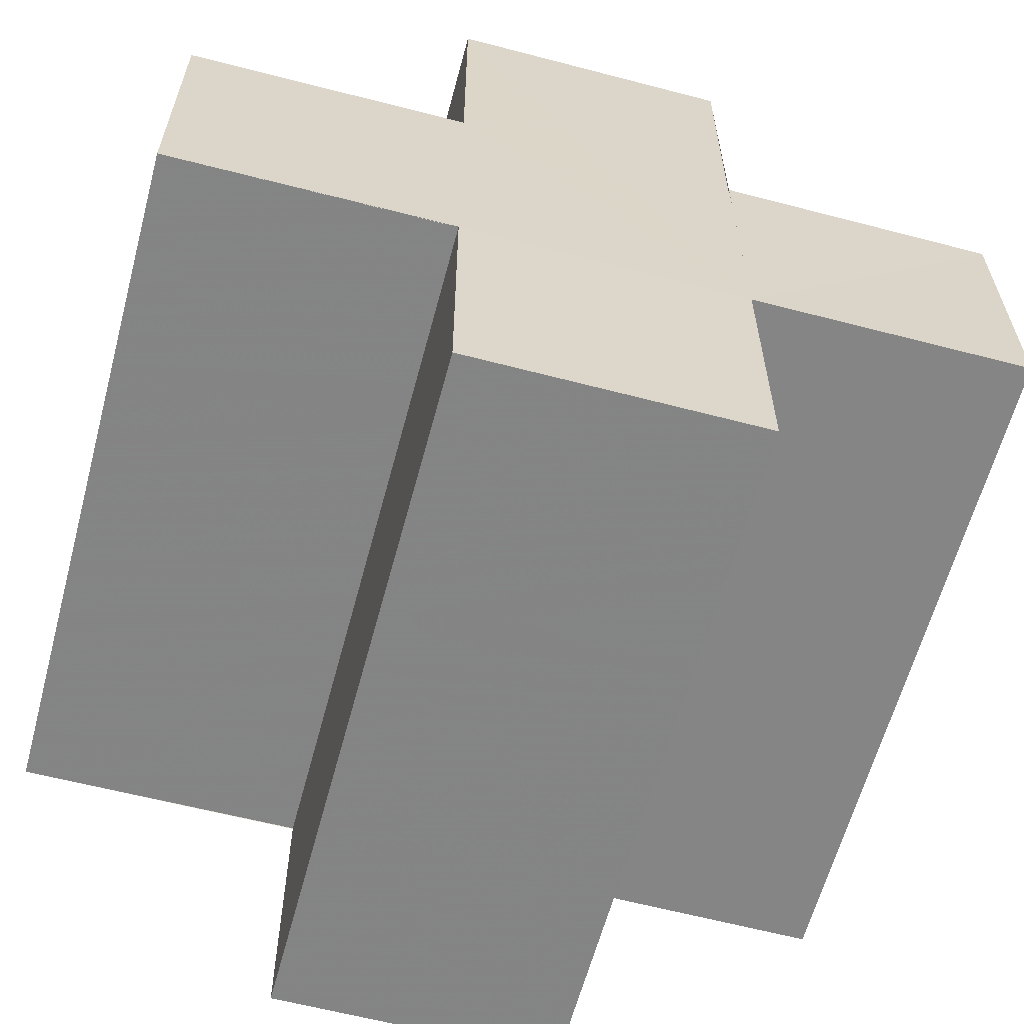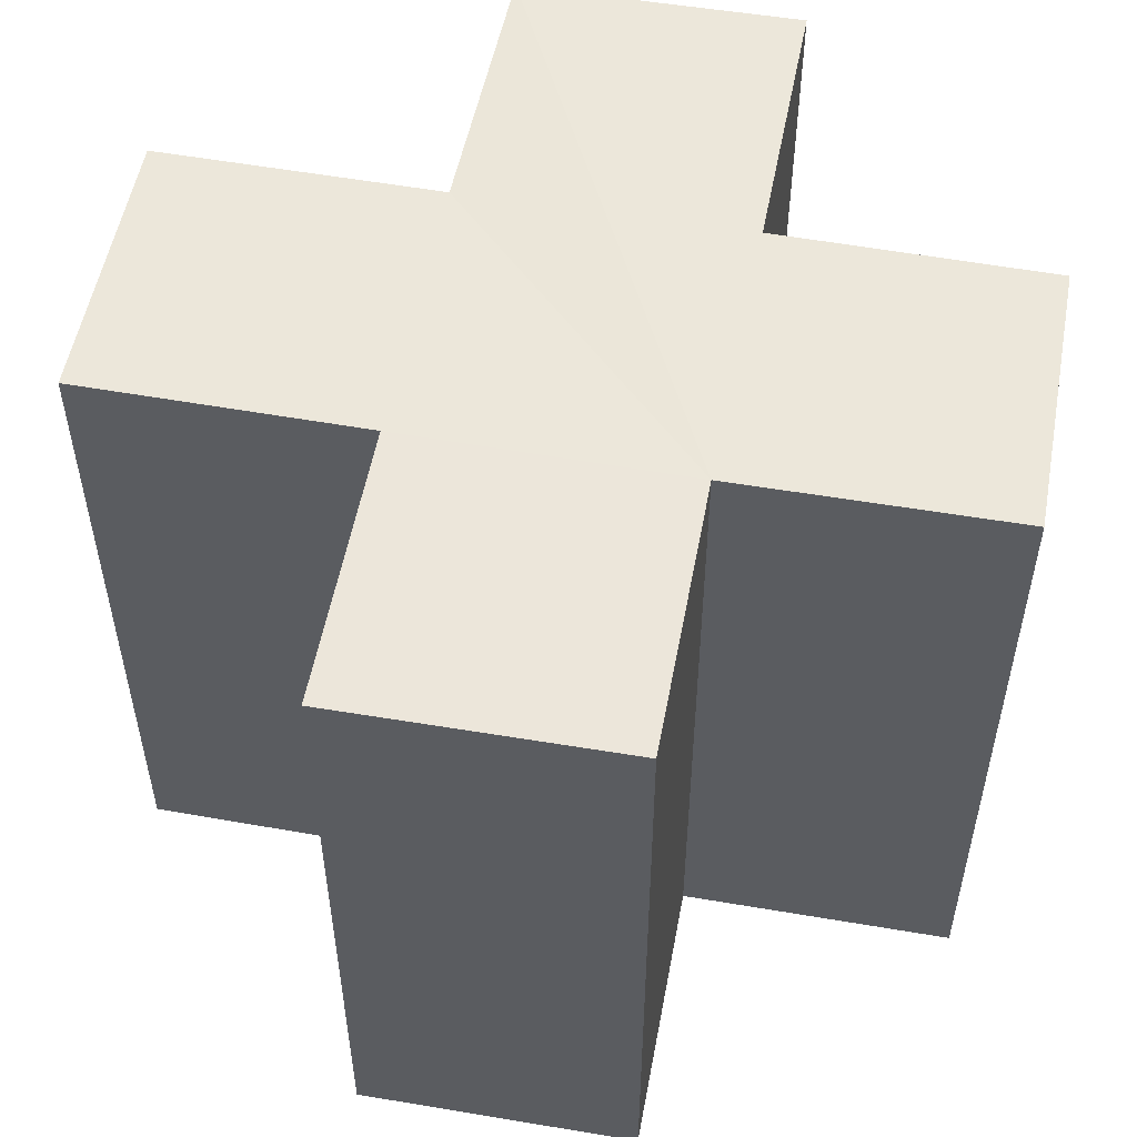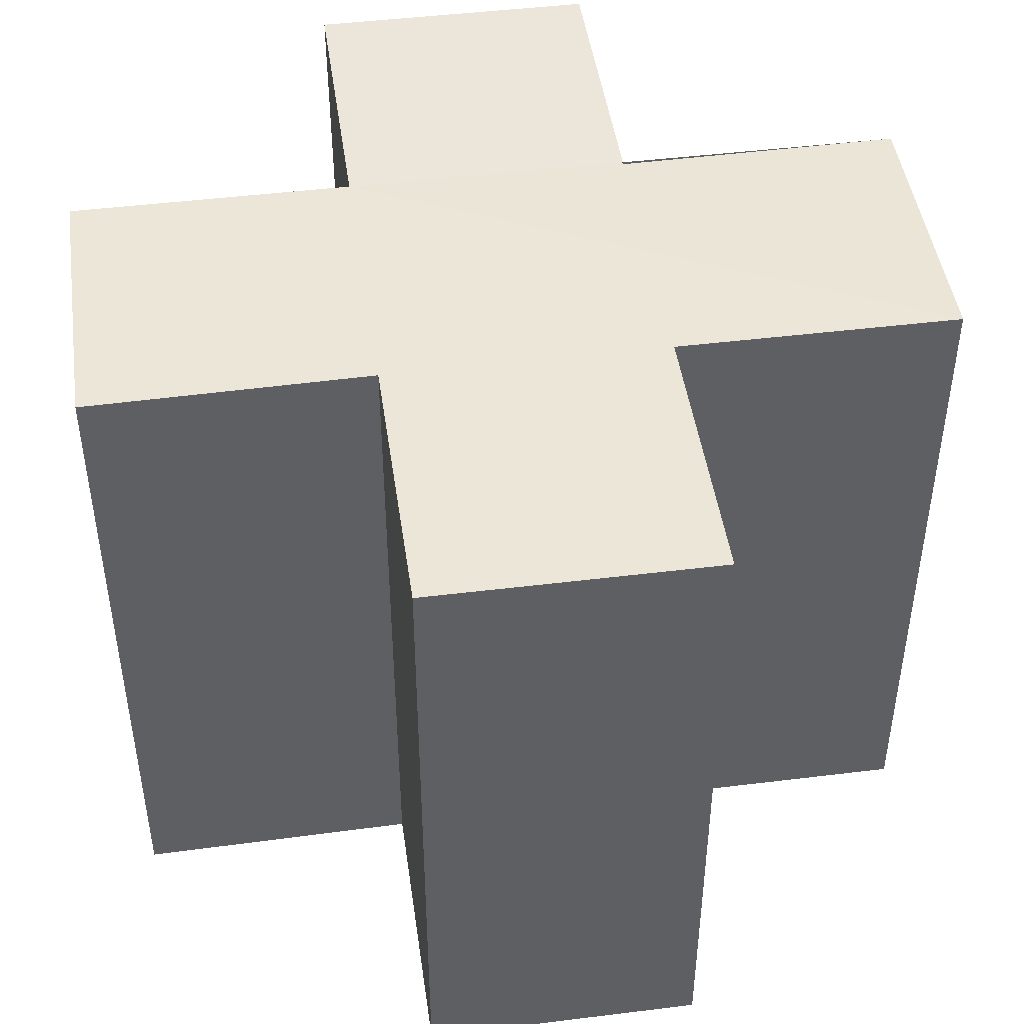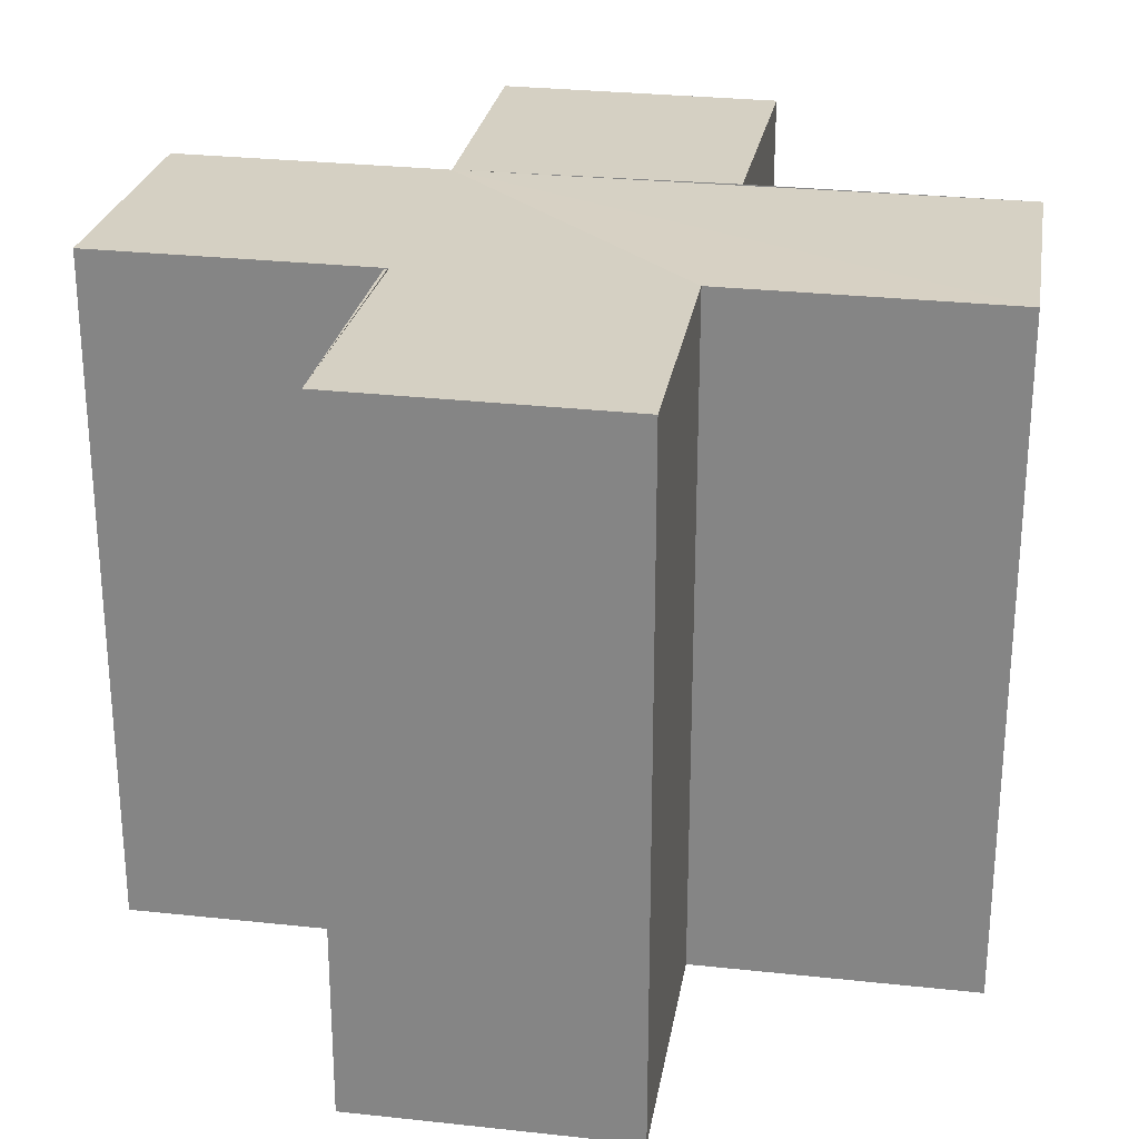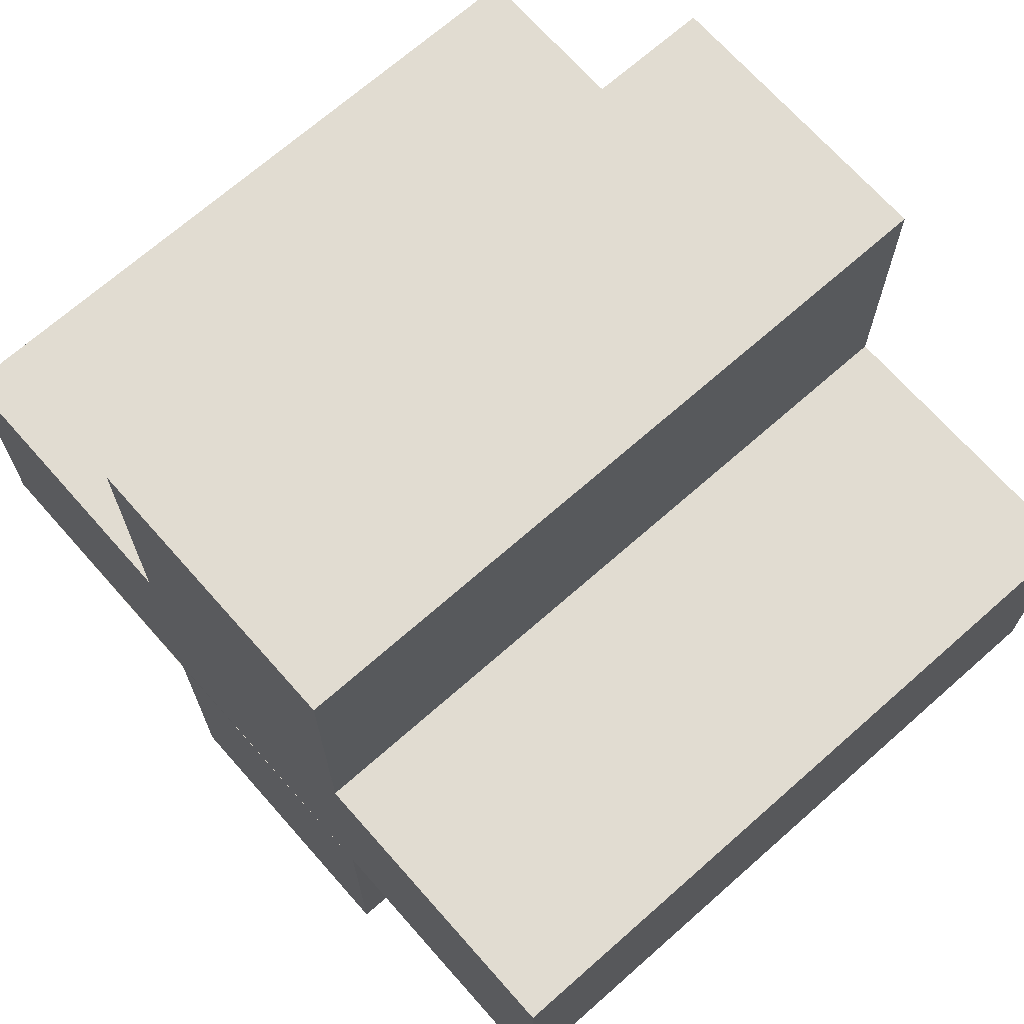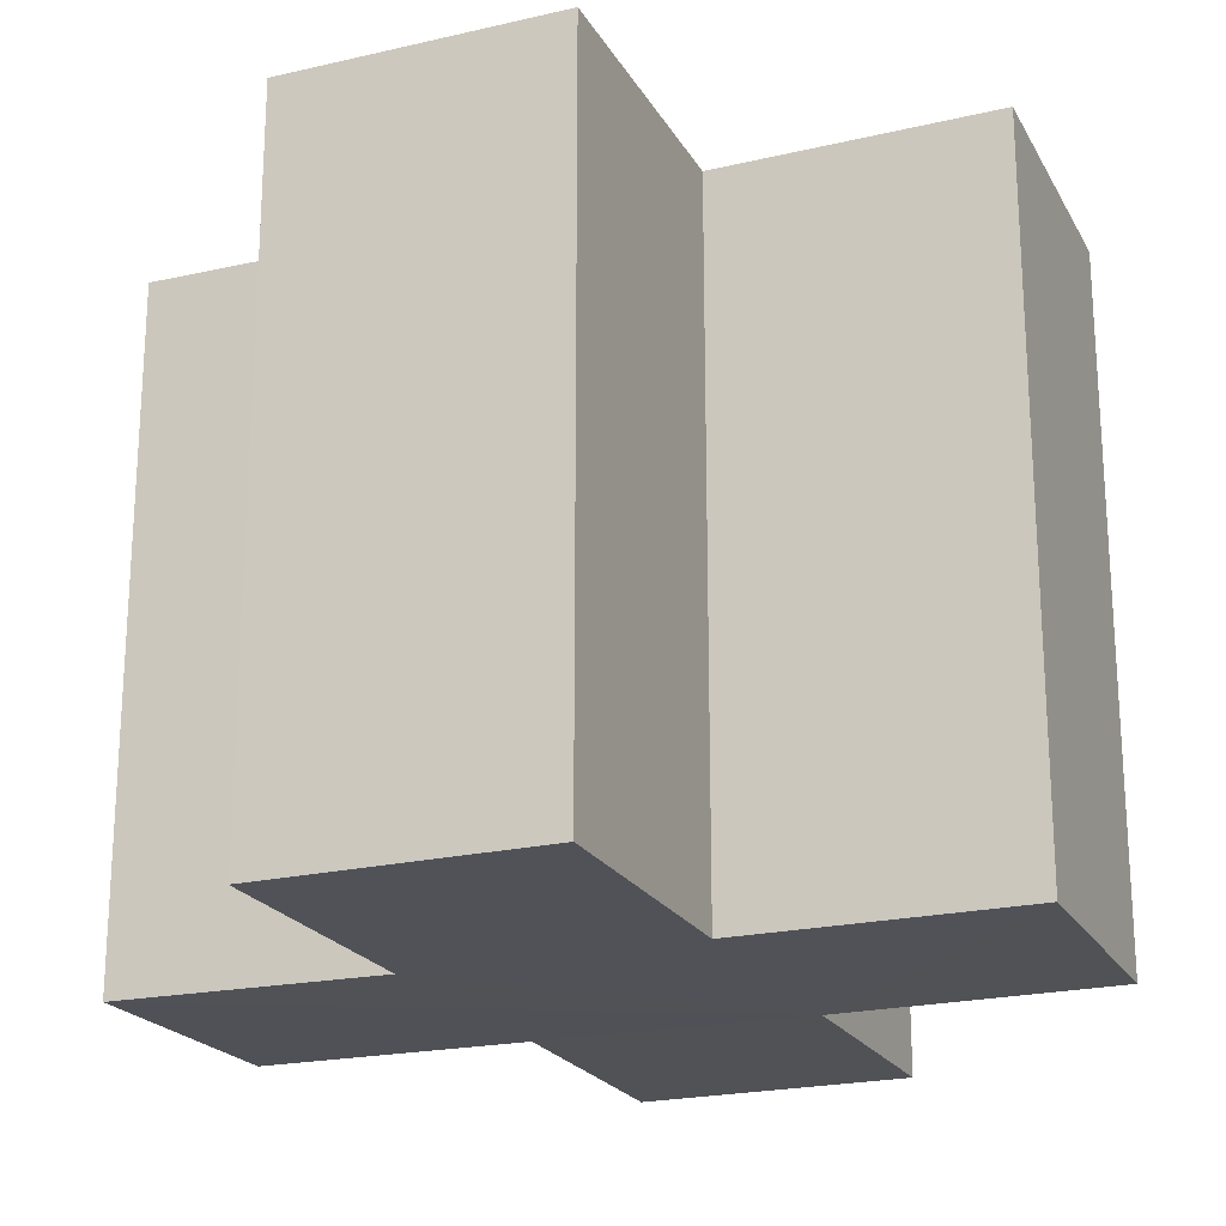
<metadata>
{"format":"obj","ext":"obj","renderer":"f3d","projection":"perspective","resolution":1024,"background":"white","views":[{"elev":-61.8,"azim":-14.8,"up":"+Y"},{"elev":53.8,"azim":10.7,"up":"+Z"},{"elev":46.2,"azim":171.9,"up":"+Z"},{"elev":26.3,"azim":-170.1,"up":"+Z"},{"elev":69.4,"azim":48.5,"up":"+Y"},{"elev":-21.2,"azim":-67.7,"up":"+Z"}]}
</metadata>
<code>
o 2470
v 2226 1881 14.12
v 2226 1881 14.12
v 2226 1881 14.14
v 2226 1881 14.12
v 2226 1881 14.14
v 2226 1881 14.12
v 2226 1881 14.12
v 2226 1881 14.14
v 2226 1881 14.14
v 2226 1881 14.12
v 2226 1881 14.12
v 2226 1881 14.12
v 2226 1881 14.12
v 2226 1881 14.14
v 2226 1881 14.14
v 2226 1881 14.14
v 2226 1881 14.14
v 2226 1881 14.14
v 2226 1881 14.14
v 2226 1881 14.14
v 2226 1881 14.12
v 2226 1881 14.12
v 2226 1881 14.12
v 2226 1881 14.12
v 2226 1881 14.12
v 2226 1881 14.12
v 2226 1881 14.14
v 2226 1881 14.14
v 2226 1881 14.14
v 2226 1881 14.14
v 2226 1881 14.14
v 2226 1881 14.14
v 2226 1881 14.14
v 2226 1881 14.14
v 2226 1881 14.14
v 2226 1881 14.14
v 2226 1881 14.14
v 2226 1881 14.12
v 2226 1881 14.12
v 2226 1881 14.14
v 2226 1881 14.14
v 2226 1881 14.12
v 2226 1881 14.12
v 2226 1881 14.12
v 2226 1881 14.14
v 2226 1881 14.14
v 2226 1881 14.12
v 2226 1881 14.12
v 2226 1881 14.12
v 2226 1881 14.12
v 2226 1881 14.14
v 2226 1881 14.14
v 2226 1881 14.12
v 2226 1881 14.12
v 2226 1881 14.14
v 2226 1881 14.14
v 2226 1881 14.12
v 2226 1881 14.12
v 2226 1881 14.12
v 2226 1881 14.12
v 2226 1881 14.14
v 2226 1881 14.14
v 2226 1881 14.12
v 2226 1881 14.12
v 2226 1881 14.12
v 2226 1881 14.12
v 2226 1881 14.14
v 2226 1881 14.14
v 2226 1881 14.12
v 2226 1881 14.12
v 2226 1881 14.12
v 2226 1881 14.12
v 2226 1881 14.14
v 2226 1881 14.12
v 2226 1881 14.12
v 2226 1881 14.14
f 1 2 3
f 3 4 5
f 2 6 7
f 8 7 9
f 10 11 8
f 12 7 13
f 14 13 15
f 16 15 17
f 18 17 19
f 20 21 19
f 22 23 20
f 24 25 18
f 18 26 27
f 16 28 29
f 30 31 28
f 16 32 33
f 16 34 32
f 16 35 34
f 16 36 35
f 37 38 36
f 12 39 38
f 40 39 41
f 42 43 40
f 12 44 39
f 45 44 46
f 47 48 45
f 12 49 44
f 12 50 49
f 51 50 52
f 53 54 51
f 55 49 56
f 57 58 55
f 12 59 60
f 61 59 62
f 63 64 61
f 65 60 66
f 67 60 68
f 69 70 67
f 71 72 73
f 74 75 76

</code>
